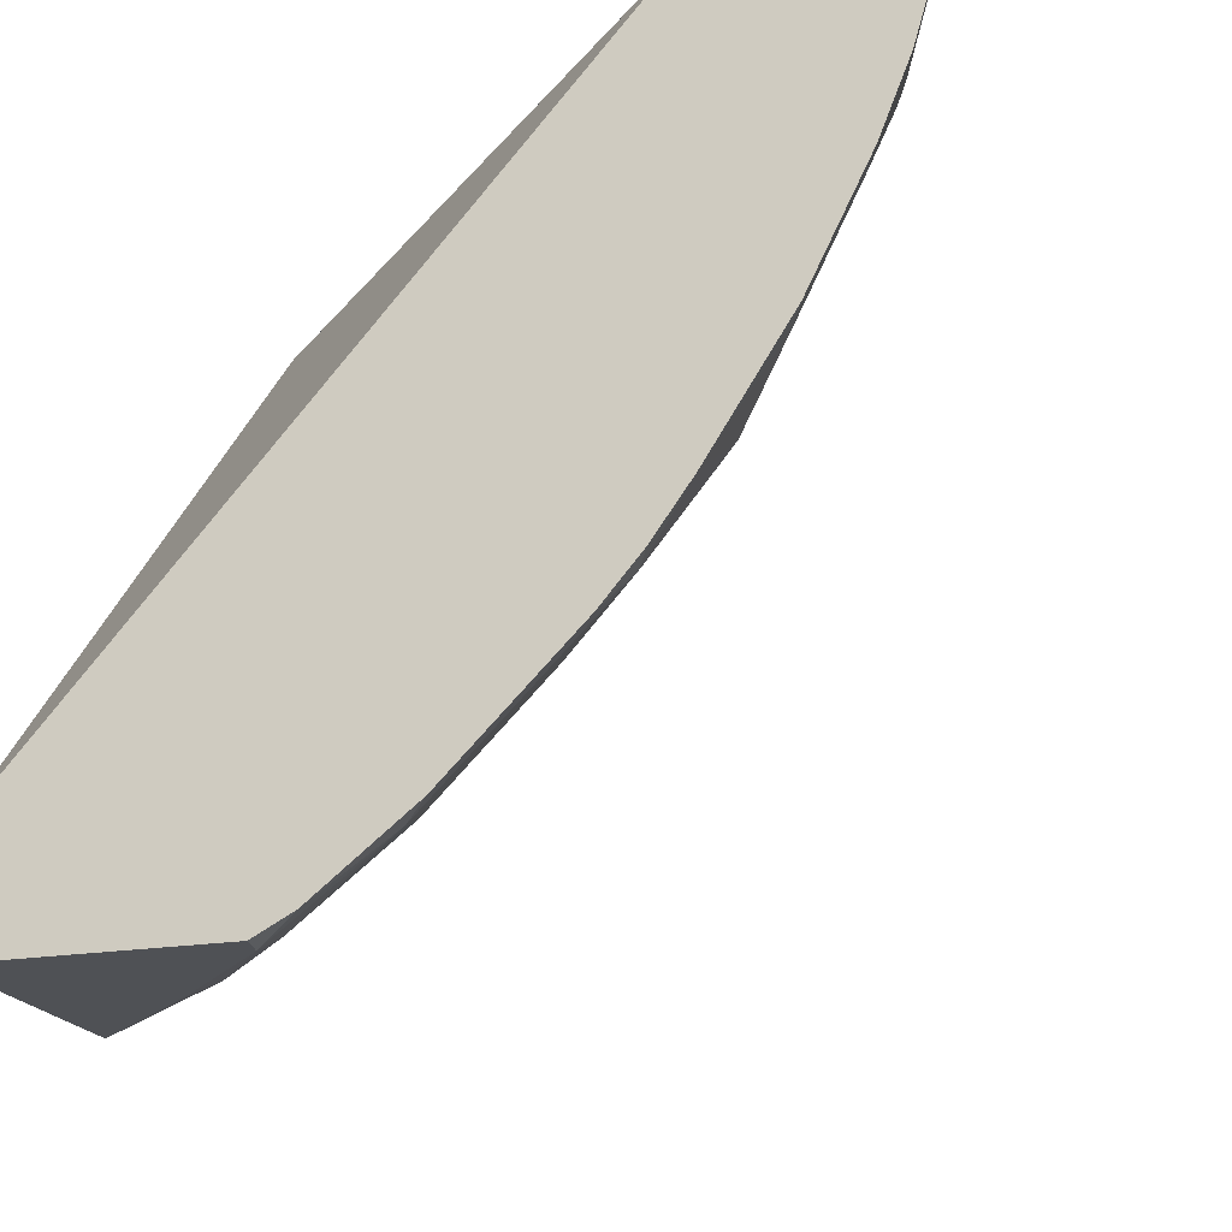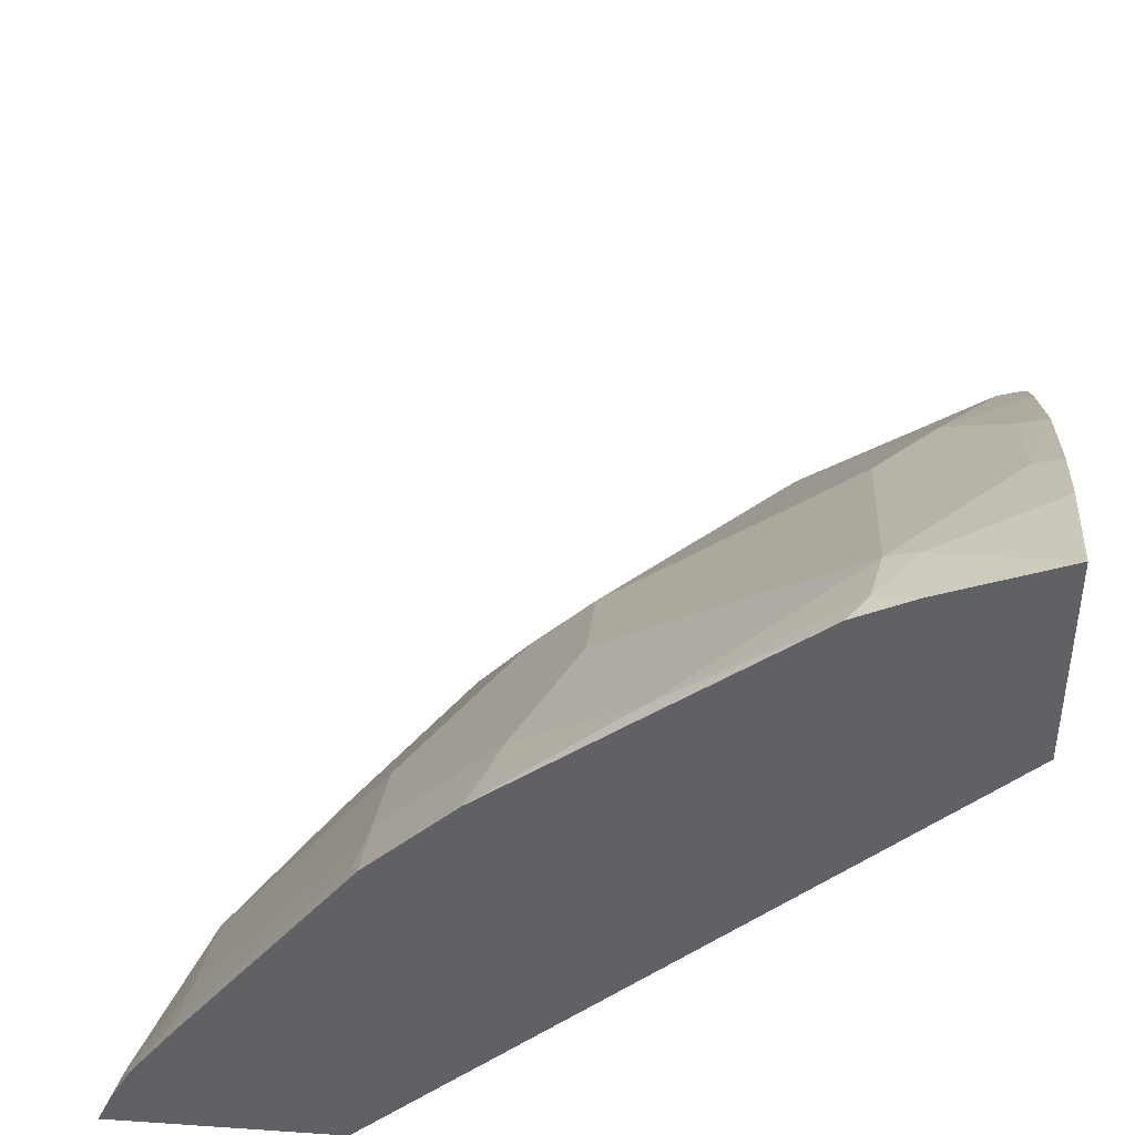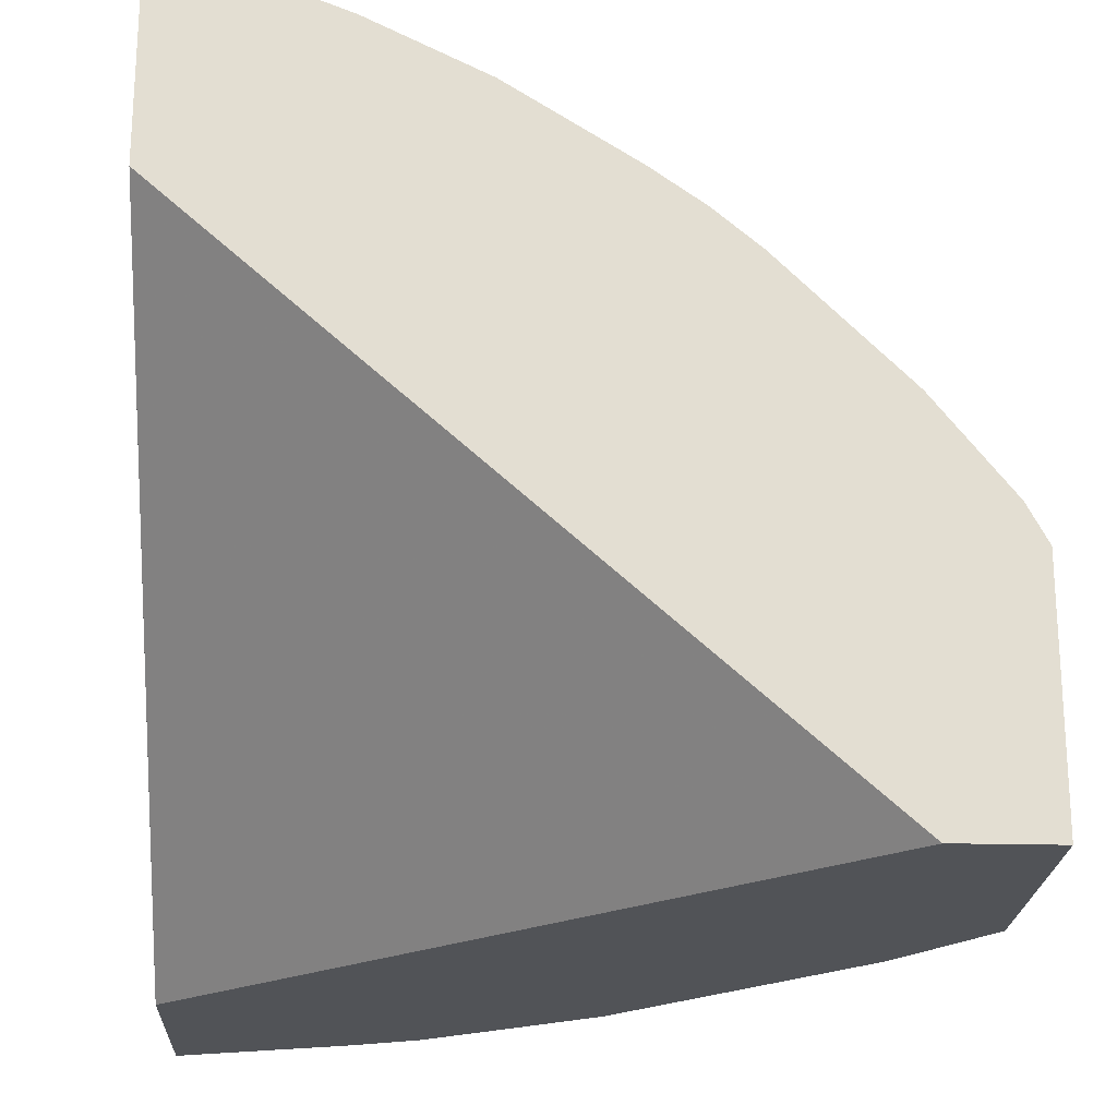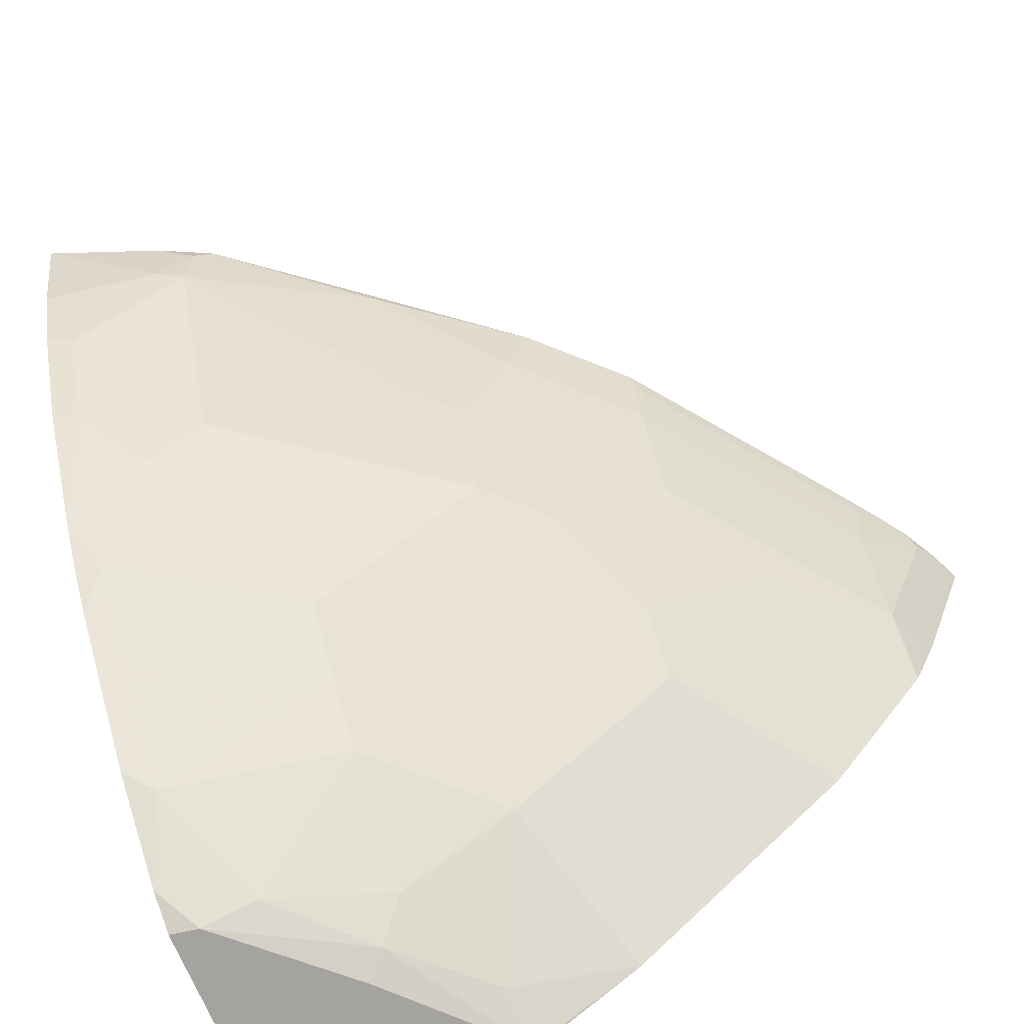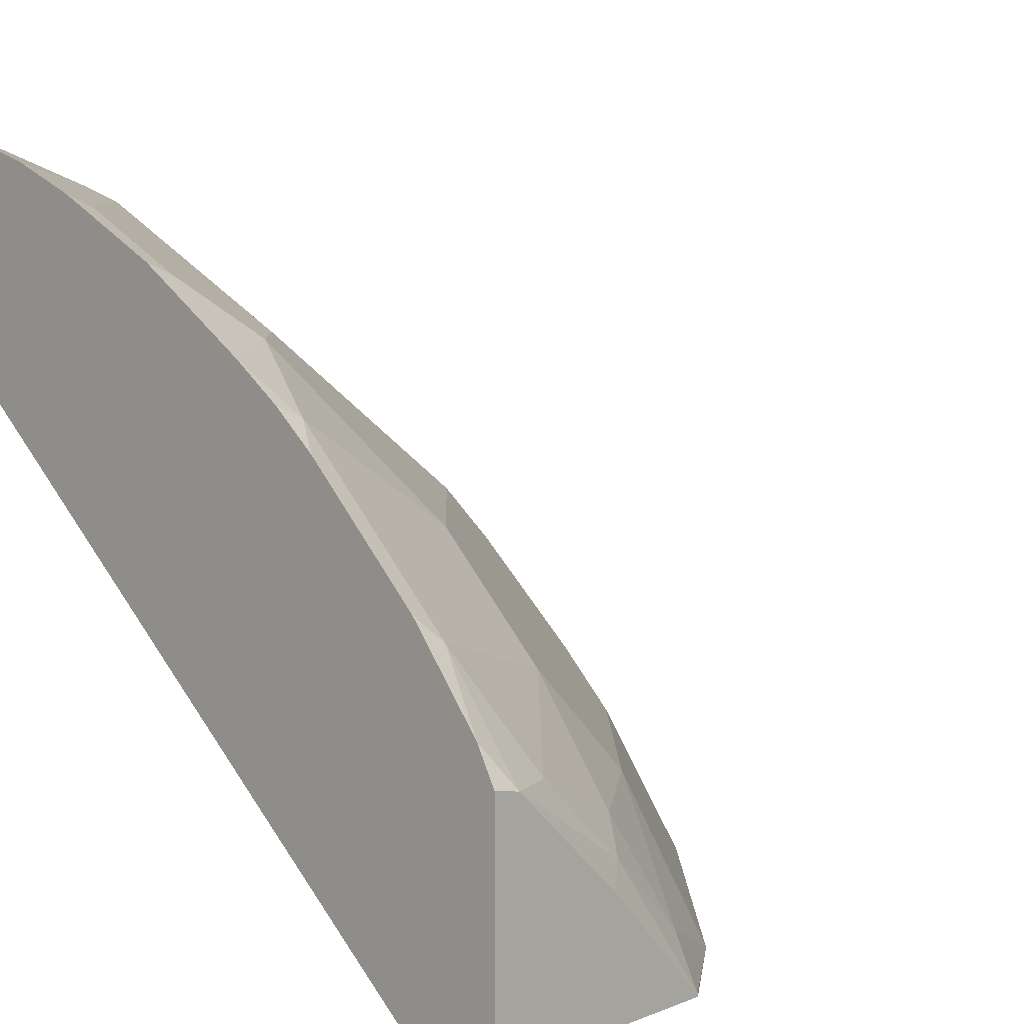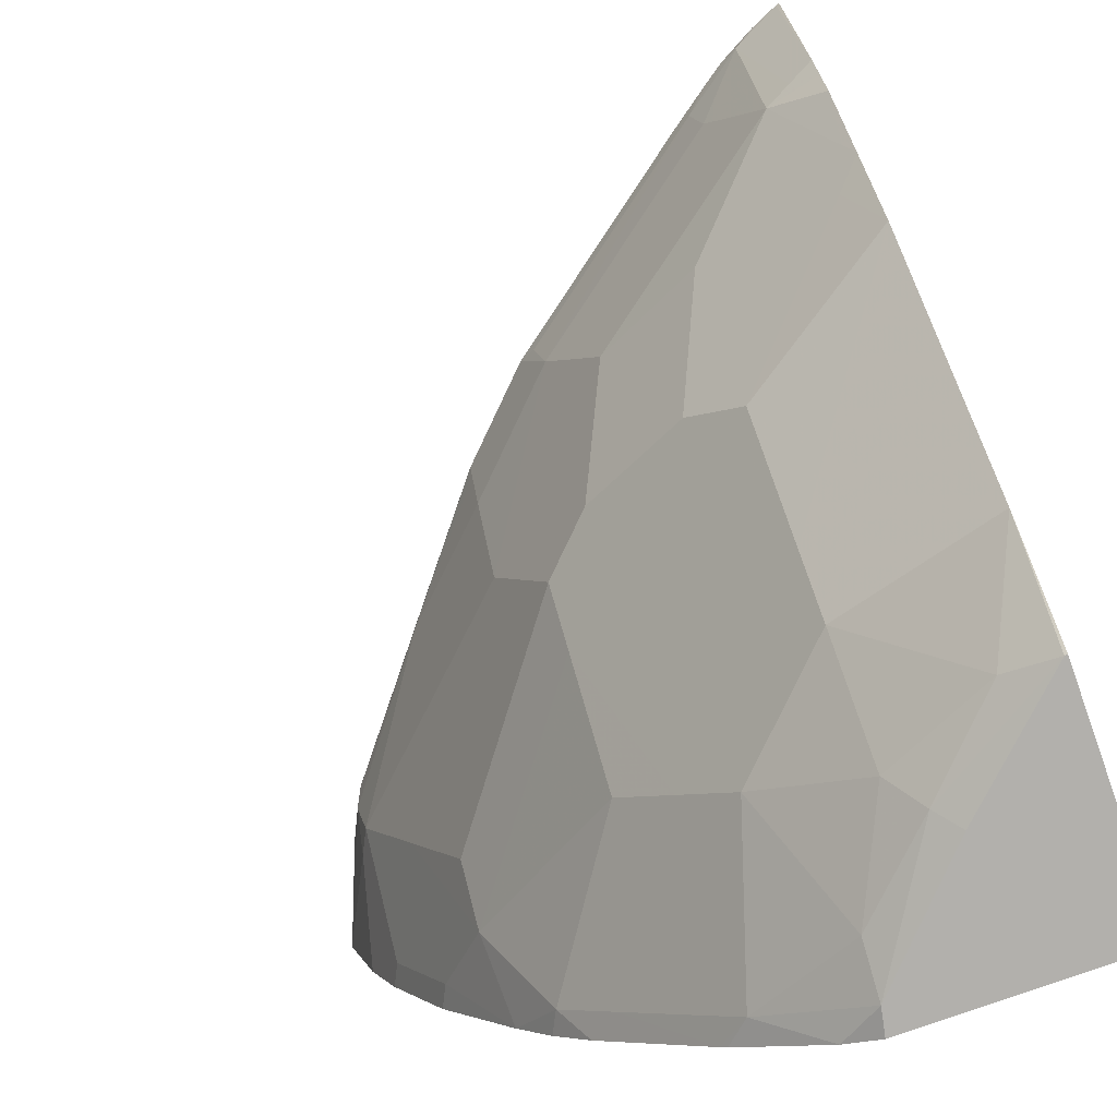
<metadata>
{"format":"obj","ext":"obj","renderer":"f3d","projection":"perspective","resolution":1024,"background":"white","views":[{"elev":-20.0,"azim":-72.5,"up":"+Y"},{"elev":43.6,"azim":-175.4,"up":"+Z"},{"elev":-21.7,"azim":-92.6,"up":"+Z"},{"elev":-72.8,"azim":23.3,"up":"+Y"},{"elev":8.9,"azim":-46.3,"up":"+Z"},{"elev":-78.7,"azim":109.6,"up":"+Y"}]}
</metadata>
<code>
v 0.2478 -0.4874 0.5025
v 0.2478 -0.4874 0.5757
v 0.2478 -0.4576 0.5025
v 0.3273 -0.4874 0.5025
v 0.2567 -0.4874 0.5739
v 0.2478 -0.4814 0.5871
v 0.2478 -0.2647 0.6725
v 0.4227 -0.2647 0.5025
v 0.3611 -0.4625 0.5025
v 0.3272 -0.4874 0.5034
v 0.2732 -0.4803 0.5728
v 0.2556 -0.4626 0.6081
v 0.293 -0.4874 0.5398
v 0.2996 -0.4825 0.5464
v 0.2478 -0.4588 0.6158
v 0.2478 -0.2647 0.736
v 0.4185 -0.2647 0.5066
v 0.432 -0.2647 0.5025
v 0.3437 -0.445 0.5552
v 0.3261 -0.4803 0.5199
v 0.414 -0.4097 0.5025
v 0.3085 -0.4714 0.5552
v 0.3085 -0.445 0.5904
v 0.2556 -0.4274 0.6433
v 0.2478 -0.4566 0.618
v 0.3085 -0.4274 0.6081
v 0.2478 -0.2655 0.7358
v 0.2486 -0.2647 0.7358
v 0.4933 -0.2647 0.5025
v 0.3613 -0.4274 0.5552
v 0.3437 -0.4274 0.5728
v 0.4316 -0.3921 0.5025
v 0.2556 -0.4098 0.6609
v 0.2478 -0.4214 0.6532
v 0.3085 -0.4098 0.6257
v 0.3613 -0.3745 0.6081
v 0.3437 -0.3745 0.6257
v 0.2478 -0.2977 0.7265
v 0.282 -0.2842 0.7182
v 0.2937 -0.2703 0.7167
v 0.2826 -0.2647 0.7223
v 0.4928 -0.2647 0.5036
v 0.4758 -0.3173 0.5025
v 0.3965 -0.3921 0.5552
v 0.3965 -0.3745 0.5728
v 0.4493 -0.3658 0.5025
v 0.4406 -0.3701 0.5111
v 0.2478 -0.3923 0.676
v 0.2478 -0.4078 0.6648
v 0.2732 -0.3745 0.6785
v 0.3789 -0.3569 0.6081
v 0.3613 -0.3569 0.6257
v 0.2478 -0.3184 0.7182
v 0.2556 -0.3217 0.7138
v 0.2644 -0.3018 0.7182
v 0.2908 -0.2864 0.7138
v 0.3437 -0.2688 0.6785
v 0.2993 -0.2647 0.714
v 0.2937 -0.2647 0.7167
v 0.4889 -0.2647 0.5127
v 0.4847 -0.2688 0.5199
v 0.4715 -0.3195 0.5111
v 0.4715 -0.3281 0.5025
v 0.467 -0.3217 0.5199
v 0.4318 -0.3393 0.5552
v 0.4142 -0.3217 0.5904
v 0.4496 -0.3653 0.5025
v 0.4524 -0.3584 0.5053
v 0.2556 -0.3569 0.6962
v 0.2478 -0.355 0.7
v 0.2908 -0.3569 0.6785
v 0.2908 -0.3217 0.6962
v 0.2732 -0.304 0.7138
v 0.3613 -0.3217 0.6433
v 0.2478 -0.3197 0.7177
v 0.3789 -0.2864 0.6433
v 0.3819 -0.2703 0.6462
v 0.3874 -0.2647 0.6434
v 0.3437 -0.2647 0.6785
v 0.482 -0.2647 0.5254
v 0.47 -0.2703 0.5405
v 0.467 -0.2864 0.5376
v 0.4669 -0.3392 0.5025
v 0.4142 -0.2864 0.6081
v 0.4143 -0.2647 0.6166
v 0.3921 -0.2647 0.6388
v 0.4771 -0.2647 0.5324
v 0.4672 -0.2647 0.5461
v 0.4171 -0.2703 0.611
f 40 56 57
f 43 62 63
f 40 58 59
f 40 59 41
f 42 60 61
f 42 61 62
f 42 62 43
f 40 57 58
f 45 66 51
f 45 47 64
f 45 64 65
f 45 65 66
f 46 67 47
f 47 67 68
f 47 68 64
f 39 73 56
f 48 69 70
f 48 50 69
f 44 47 45
f 39 55 73
f 33 50 48
f 38 55 39
f 28 40 41
f 50 71 72
f 29 42 43
f 30 32 44
f 30 44 45
f 32 46 47
f 32 47 44
f 33 48 49
f 39 56 40
f 33 49 34
f 35 37 50
f 36 51 52
f 36 52 37
f 36 45 51
f 37 52 71
f 37 71 50
f 38 53 54
f 38 54 55
f 33 35 50
f 50 72 56
f 64 68 83
f 50 73 54
f 64 82 84
f 64 84 66
f 64 66 65
f 66 84 74
f 67 83 68
f 74 84 76
f 76 84 85
f 76 85 86
f 63 64 83
f 76 86 78
f 80 87 81
f 81 87 88
f 81 88 85
f 81 85 89
f 81 89 84
f 81 84 82
f 84 89 85
f 28 39 40
f 76 78 77
f 62 64 63
f 61 64 62
f 61 82 64
f 50 54 69
f 51 74 52
f 51 66 74
f 52 74 72
f 52 72 71
f 53 75 54
f 54 75 70
f 54 70 69
f 54 73 55
f 56 72 74
f 56 74 57
f 57 74 76
f 57 76 77
f 57 77 78
f 57 78 79
f 57 79 58
f 60 80 61
f 61 80 81
f 61 81 82
f 50 56 73
f 28 38 39
f 19 36 31
f 26 37 35
f 1 46 32
f 1 32 21
f 1 21 9
f 1 9 4
f 1 4 10
f 1 10 13
f 1 13 5
f 1 5 2
f 1 67 46
f 2 5 6
f 4 9 10
f 5 11 12
f 5 12 6
f 5 13 14
f 5 14 11
f 6 12 15
f 7 16 28
f 7 28 41
f 3 7 8
f 7 41 59
f 1 83 67
f 1 43 63
f 1 2 6
f 1 6 15
f 1 15 25
f 27 38 28
f 1 34 49
f 1 49 48
f 1 48 70
f 1 70 75
f 1 63 83
f 1 75 53
f 1 38 27
f 1 27 16
f 1 16 7
f 1 7 3
f 1 3 8
f 1 8 18
f 1 18 29
f 1 29 43
f 1 53 38
f 7 59 58
f 1 25 34
f 7 79 78
f 12 23 26
f 12 26 24
f 14 20 22
f 16 27 28
f 19 21 32
f 19 32 30
f 19 30 45
f 19 45 36
f 12 25 15
f 19 31 26
f 19 23 22
f 19 22 20
f 24 33 25
f 24 26 33
f 25 33 34
f 26 35 33
f 26 36 37
f 7 58 79
f 19 26 23
f 12 24 25
f 26 31 36
f 11 22 23
f 11 23 12
f 7 86 85
f 7 85 88
f 7 88 87
f 7 87 80
f 7 80 60
f 7 60 42
f 7 42 29
f 7 29 18
f 7 78 86
f 10 14 13
f 7 17 8
f 8 17 18
f 9 19 20
f 9 20 10
f 9 21 19
f 10 20 14
f 11 14 22
f 7 18 17

</code>
